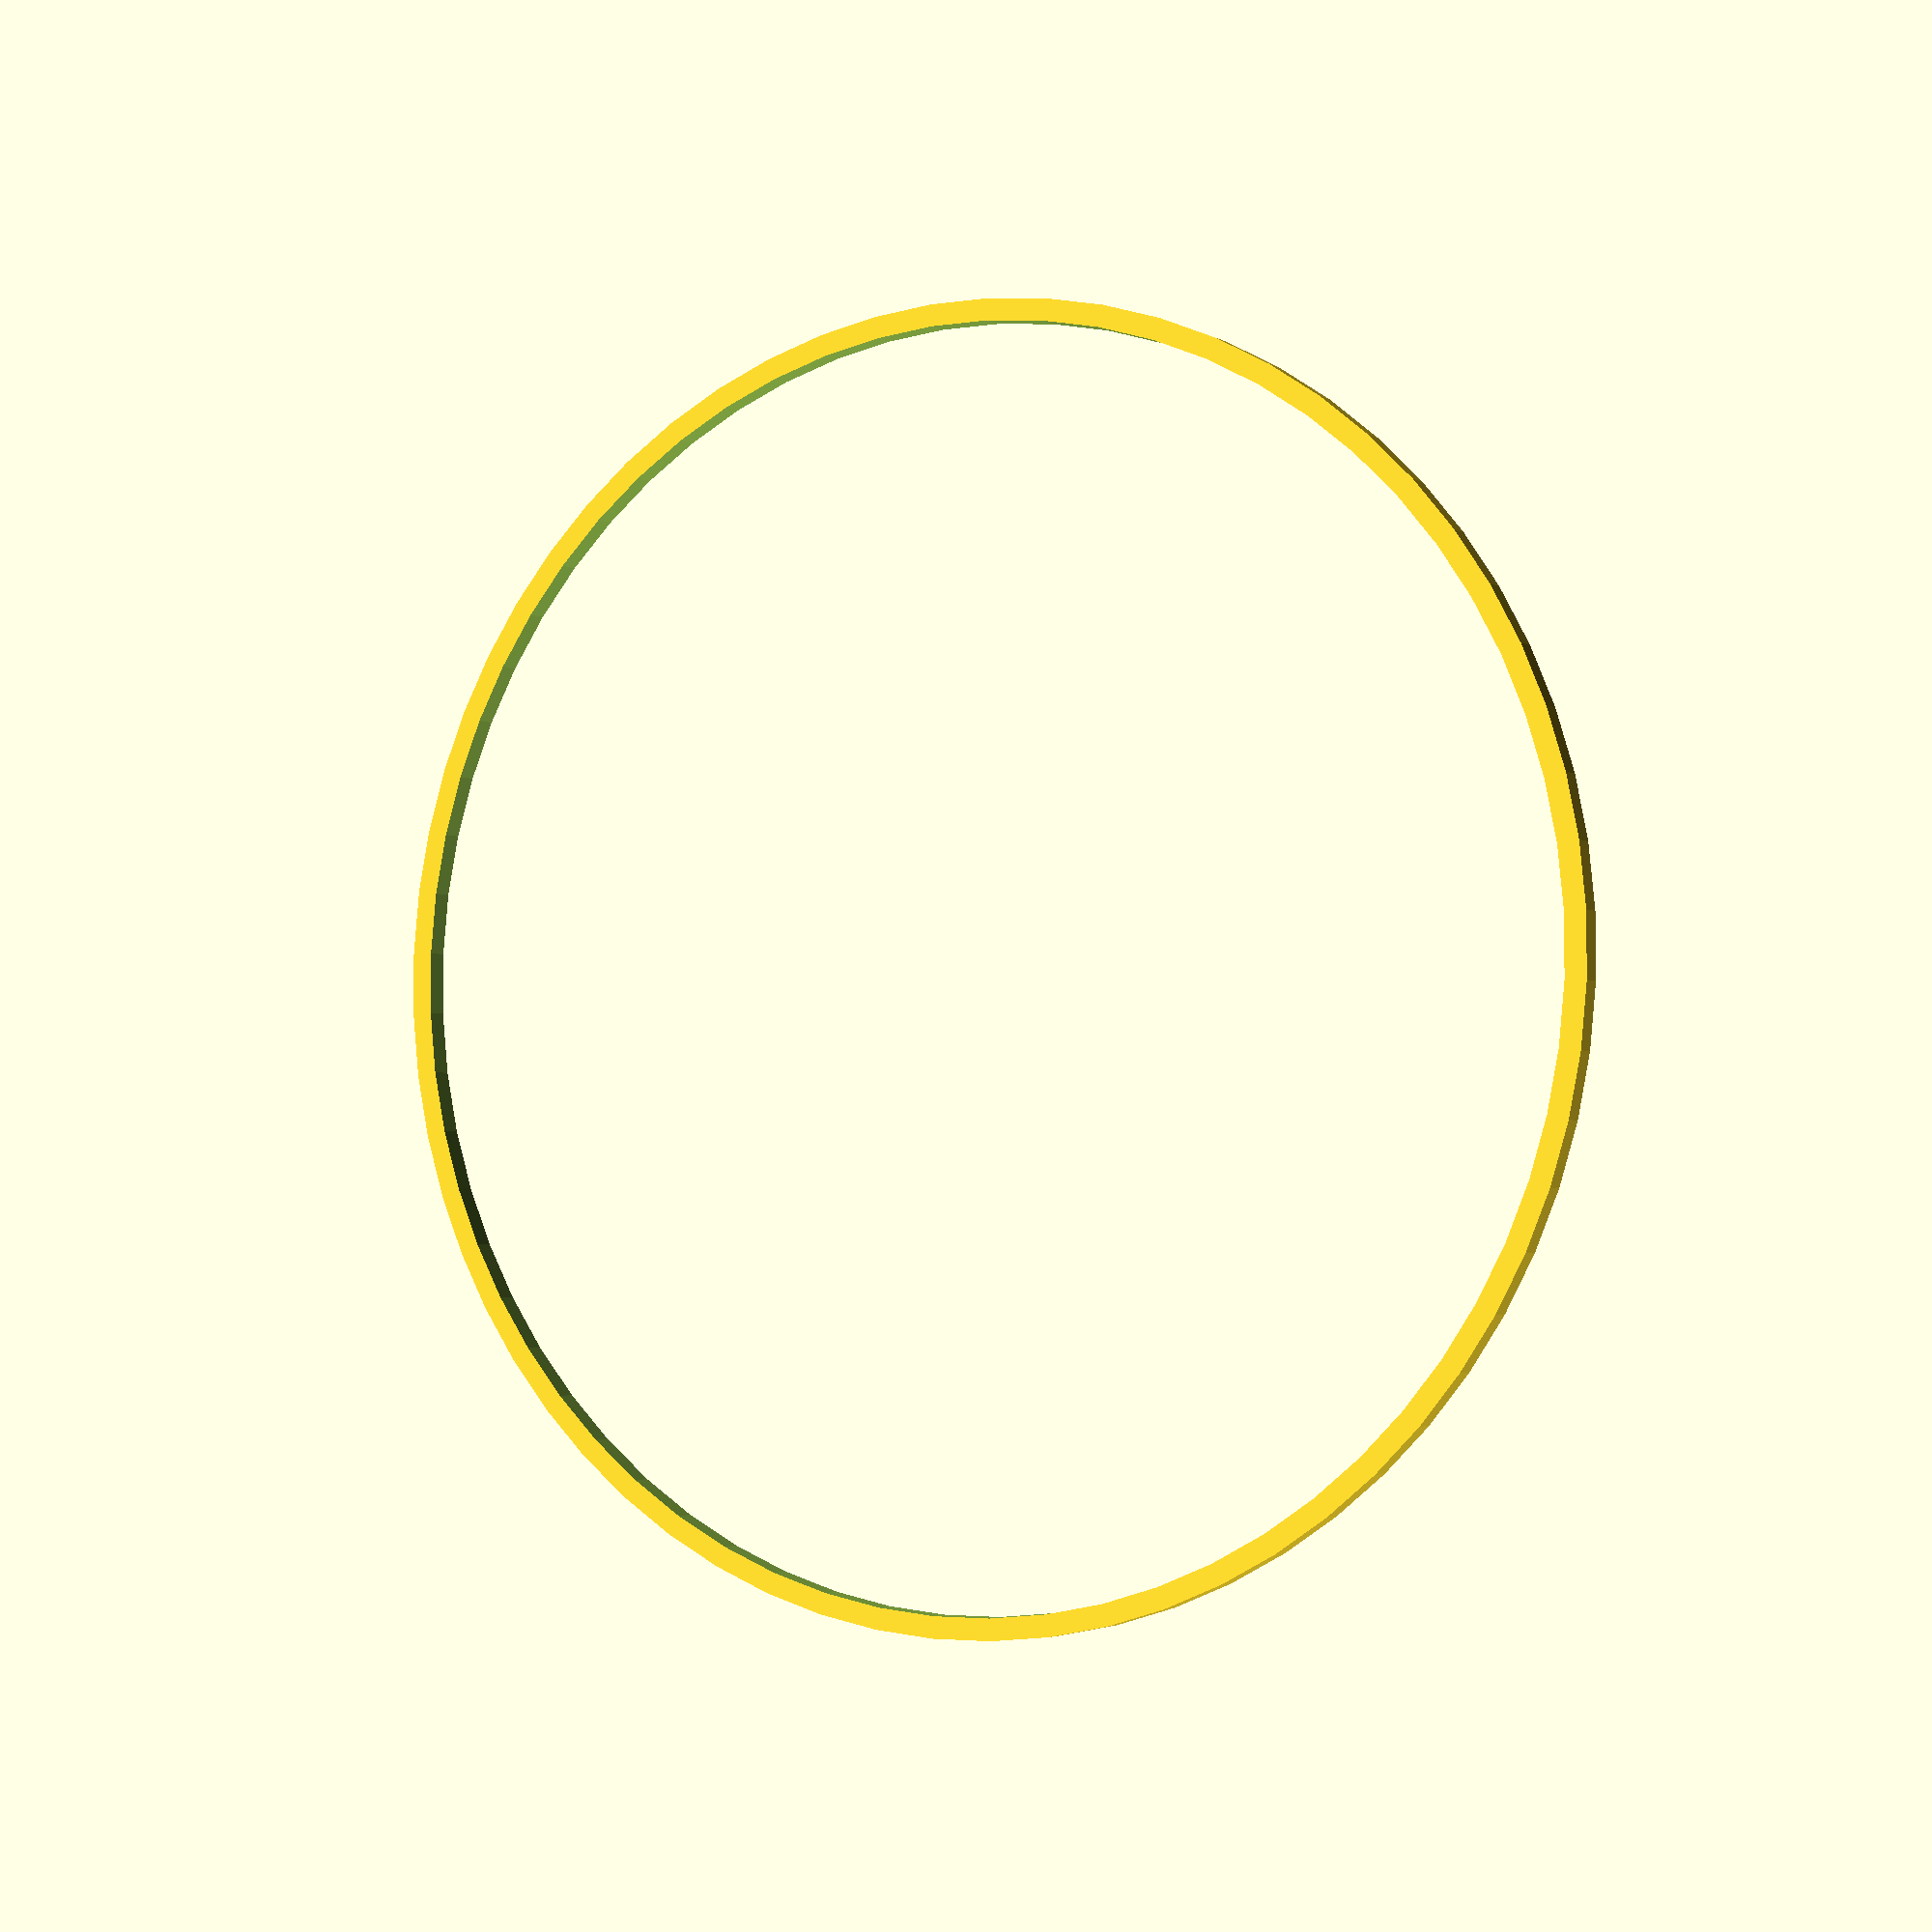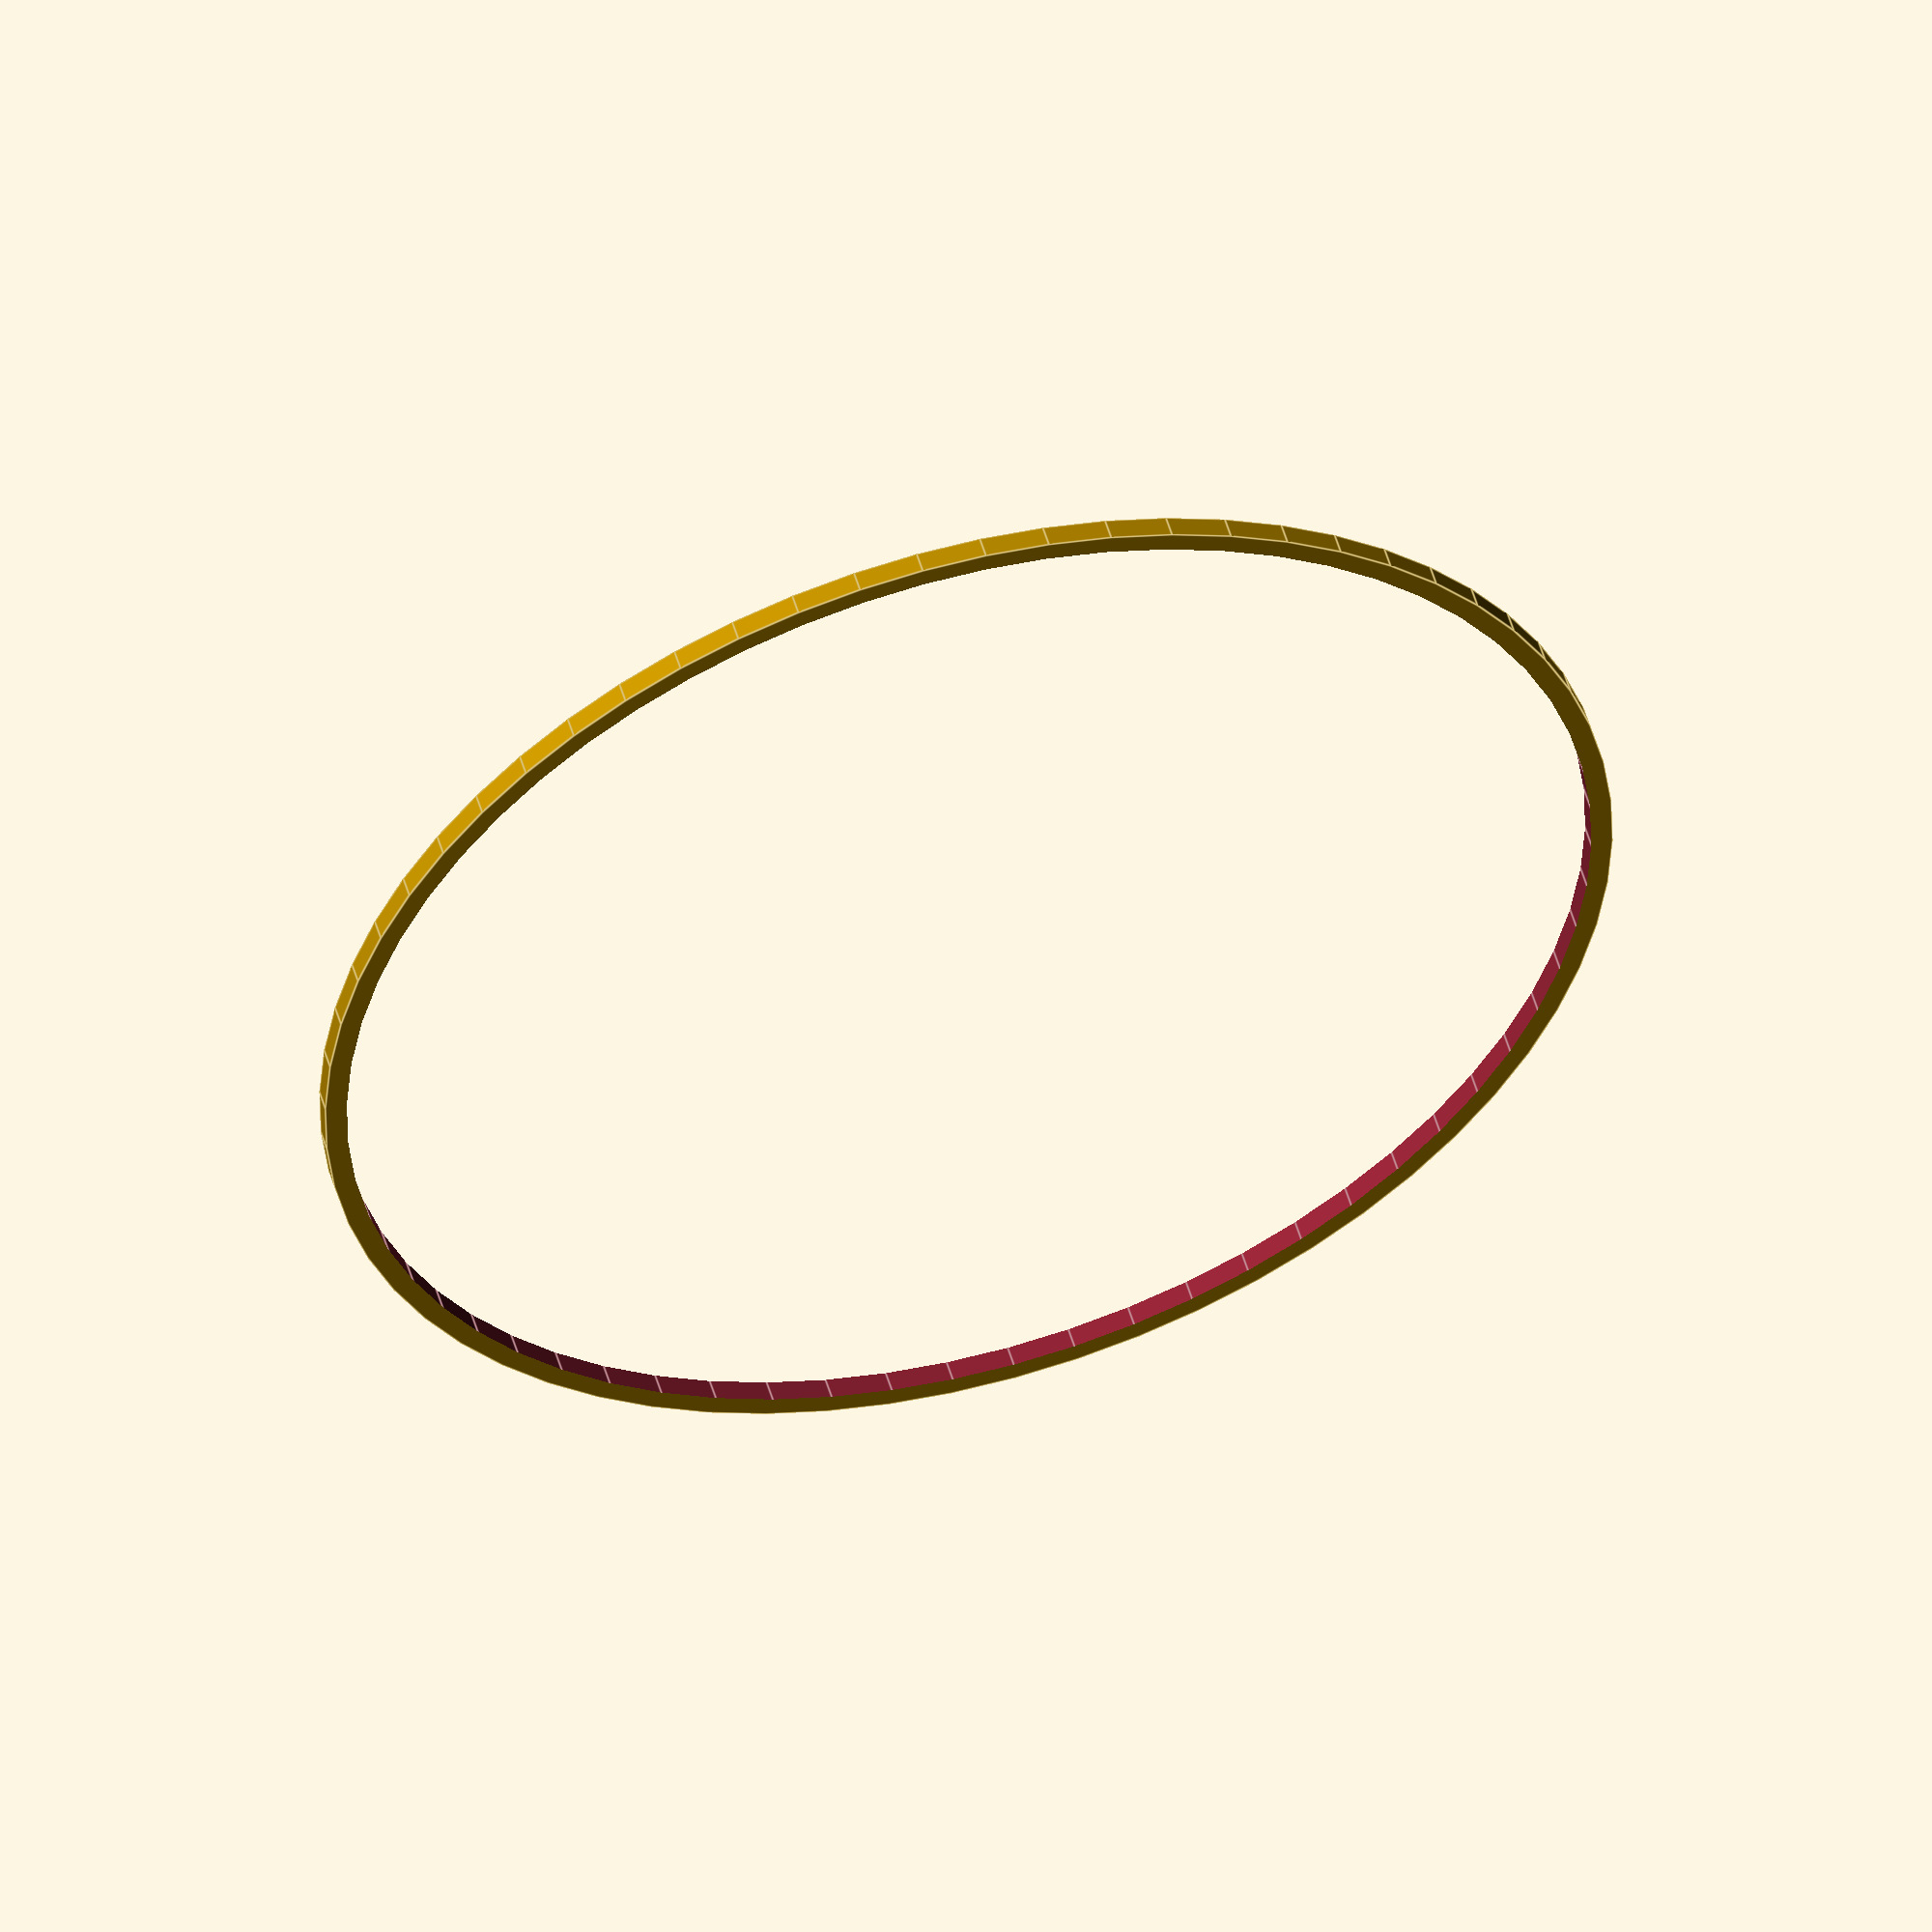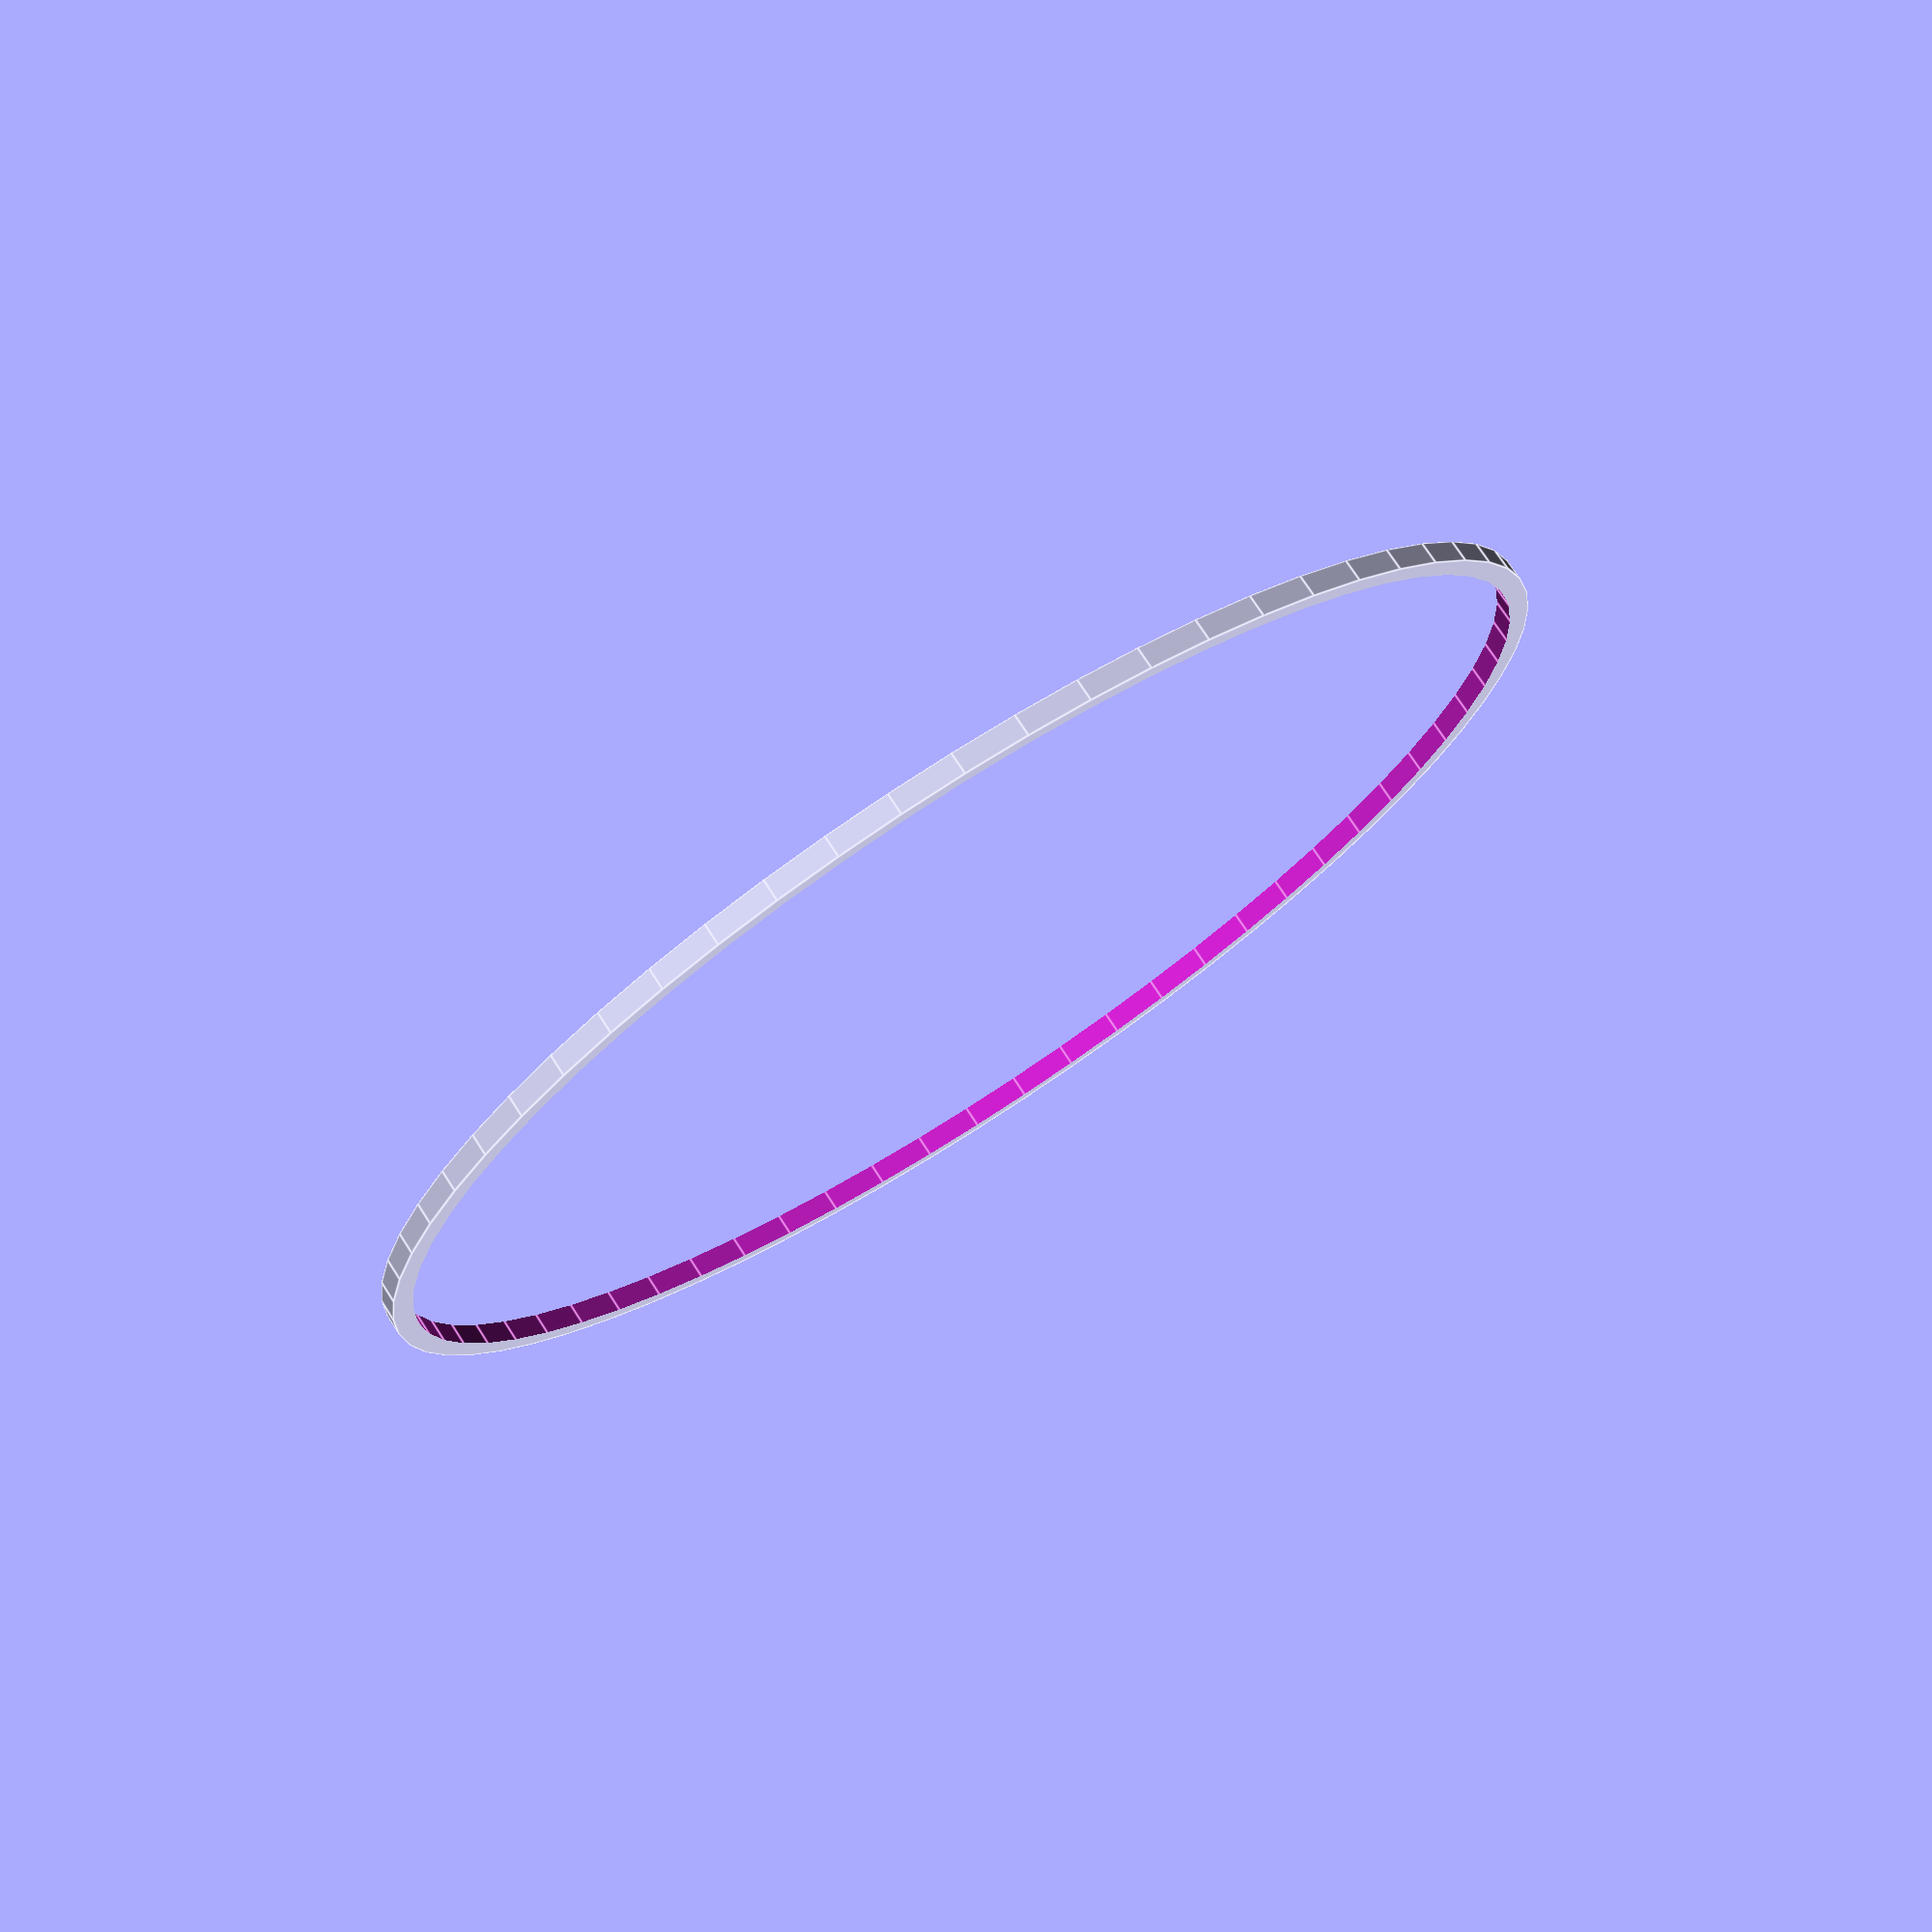
<openscad>
module ring(radius, thickness, height)
{
    difference()
    {
        cylinder(r=radius, h=height, $fn=64);
        translate([0,0,-thickness/2])cylinder(r=(radius-thickness), h=(height+thickness), $fn=64);
    }
}

ring(30, 1, 1);
</openscad>
<views>
elev=183.2 azim=317.9 roll=330.6 proj=p view=wireframe
elev=308.3 azim=1.5 roll=344.0 proj=o view=edges
elev=285.6 azim=113.2 roll=147.1 proj=p view=edges
</views>
